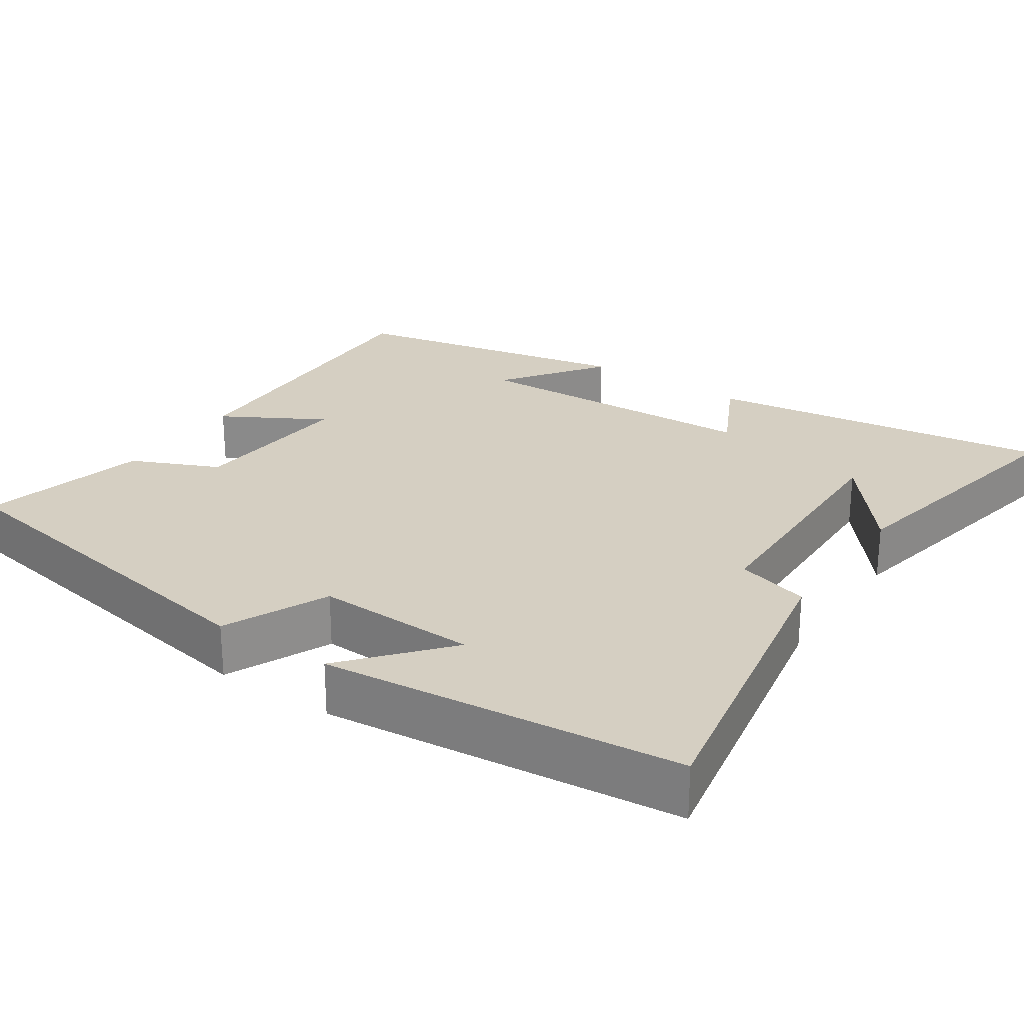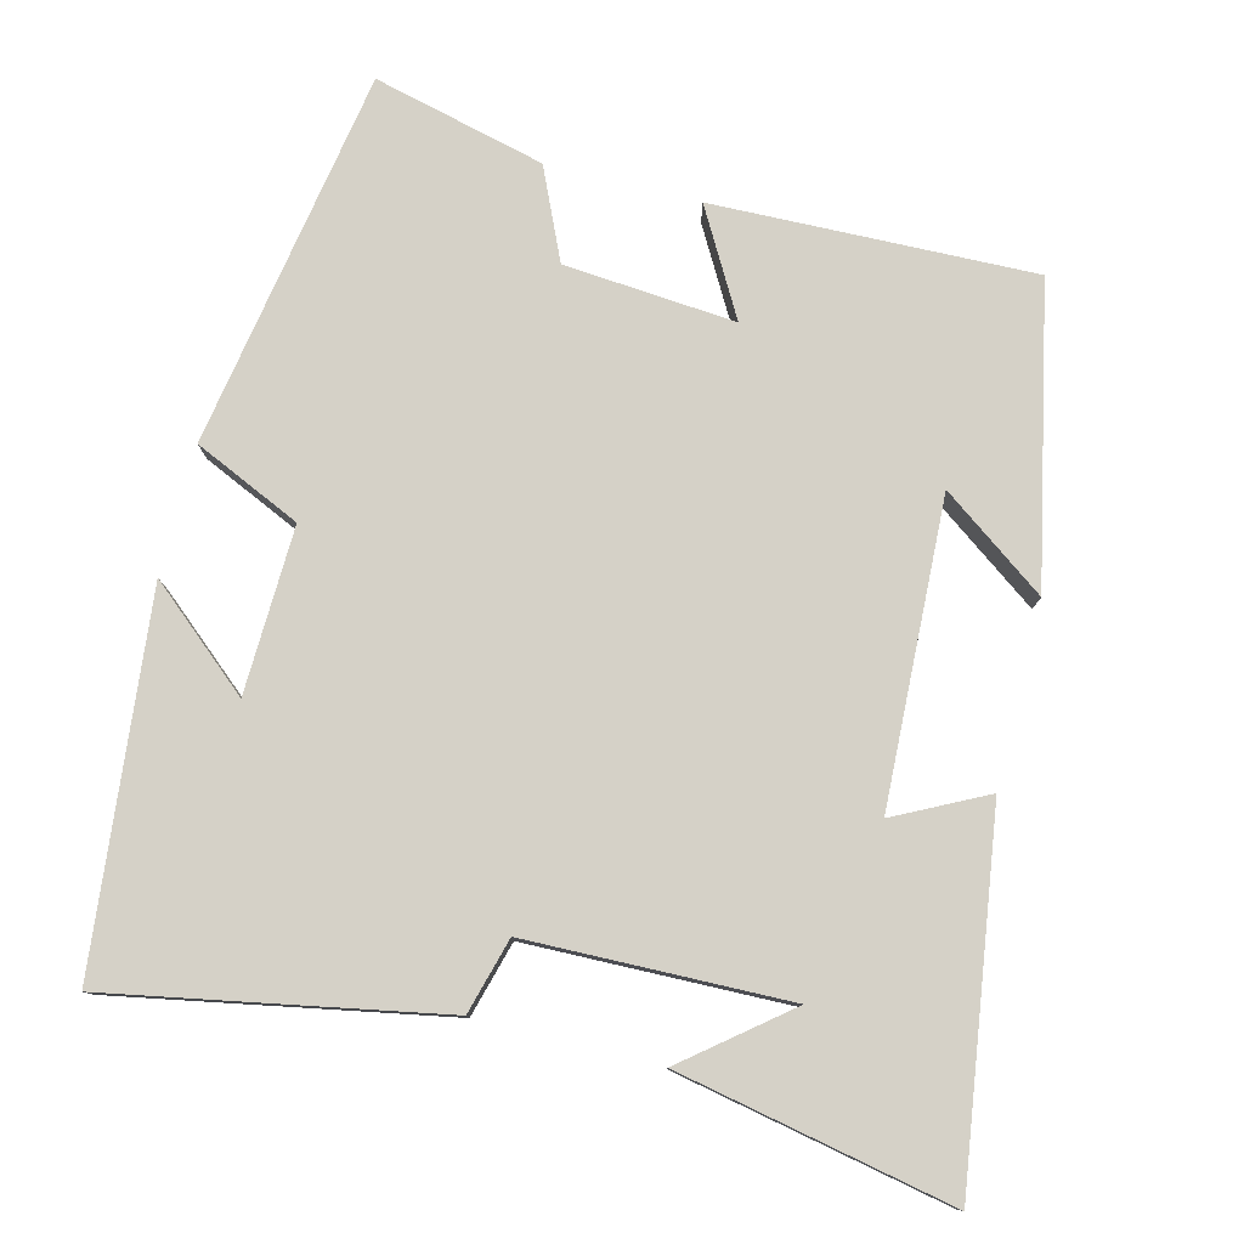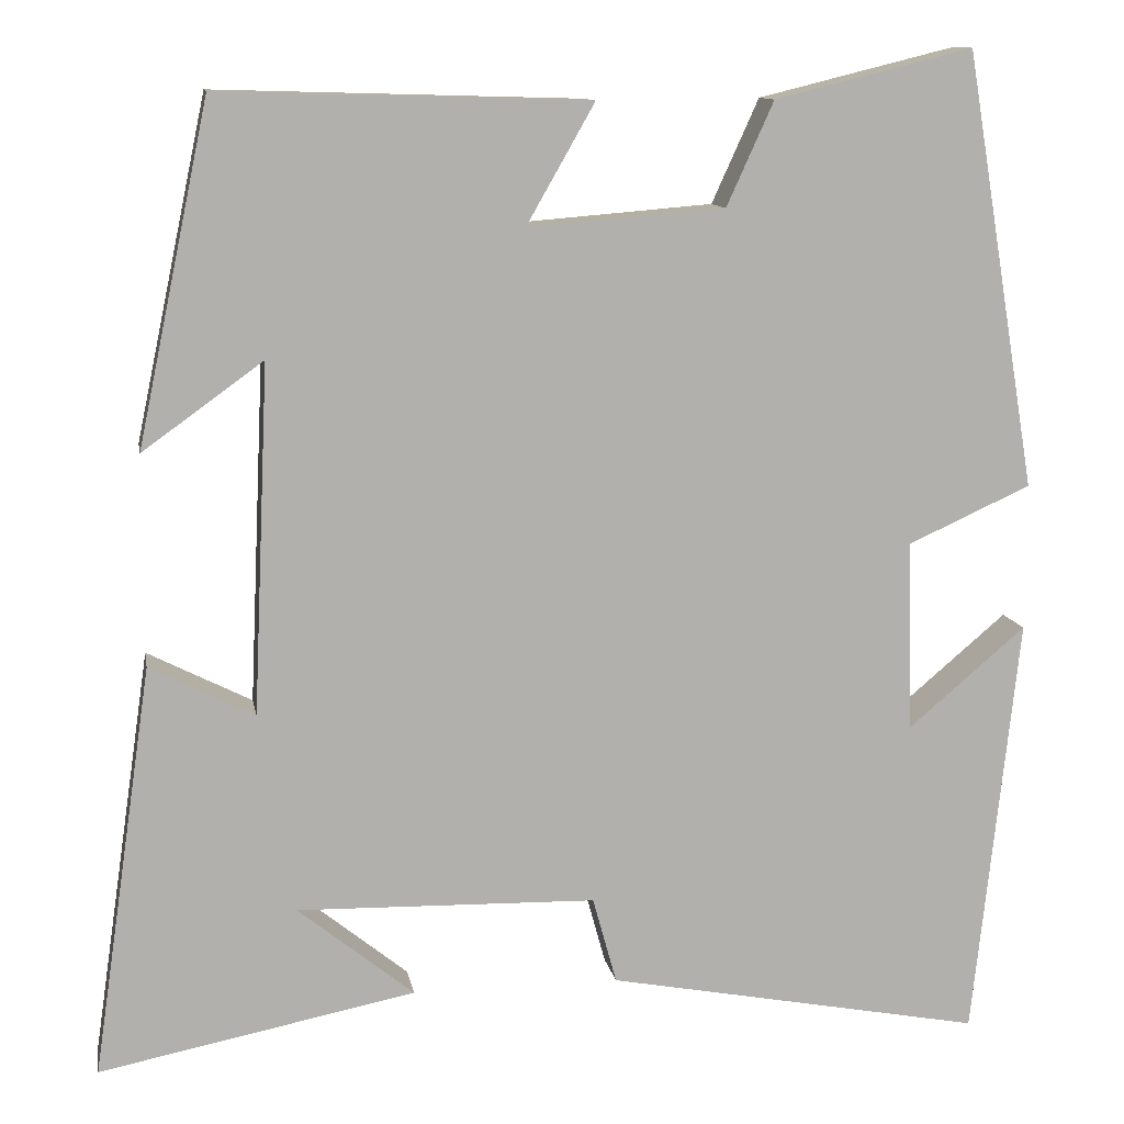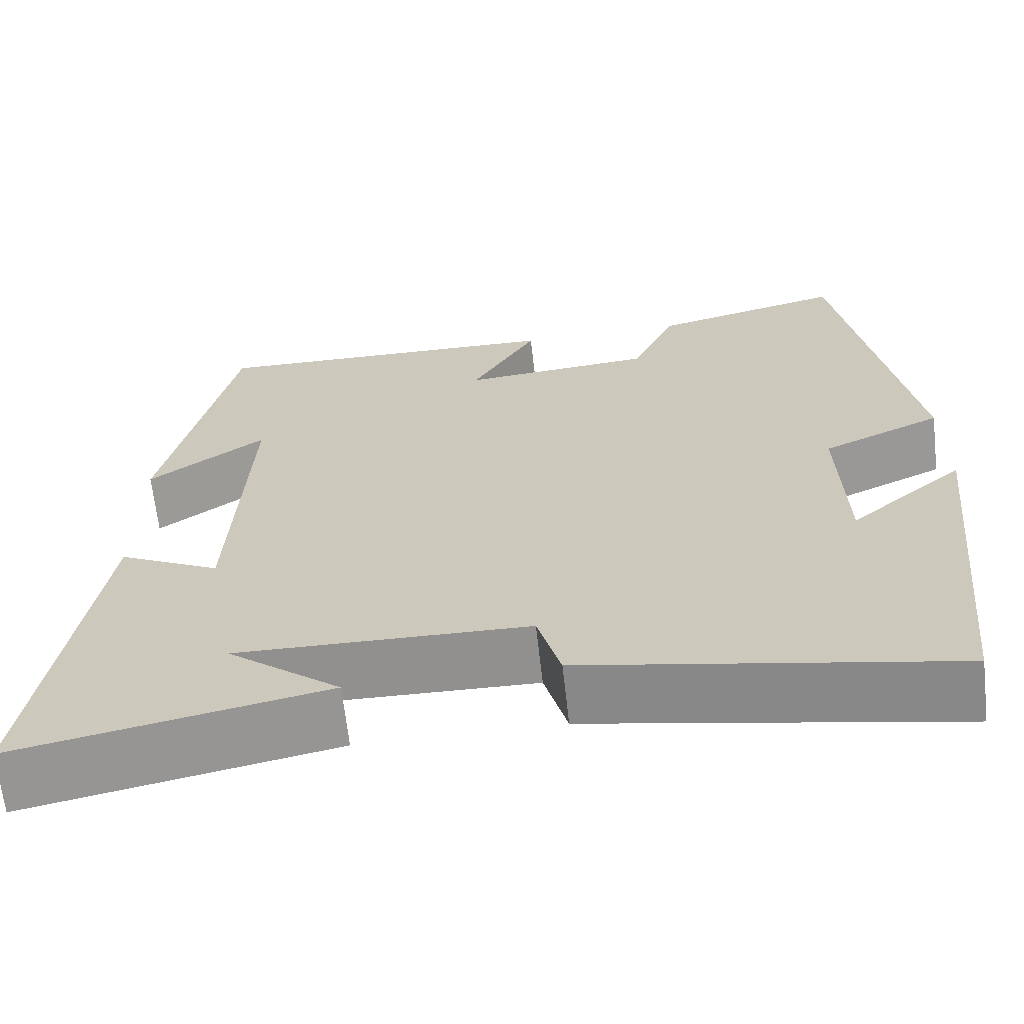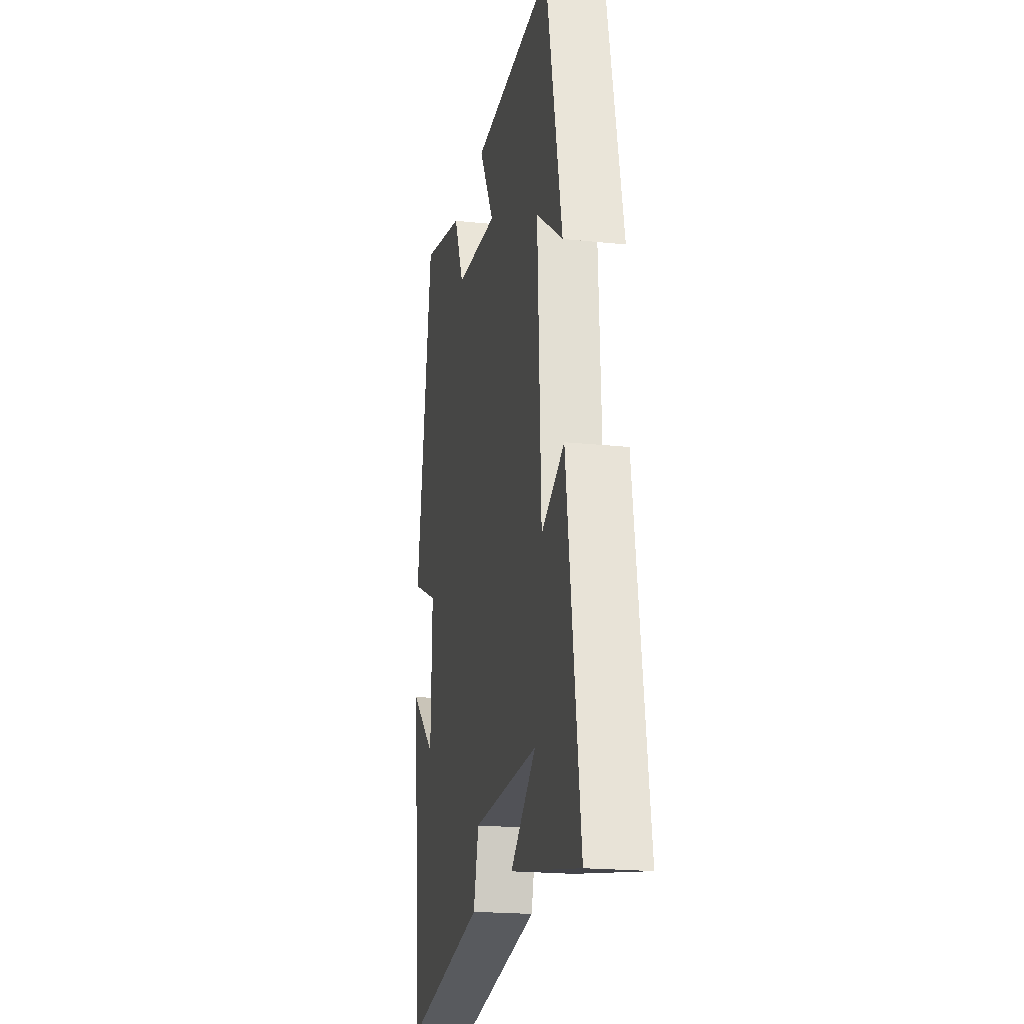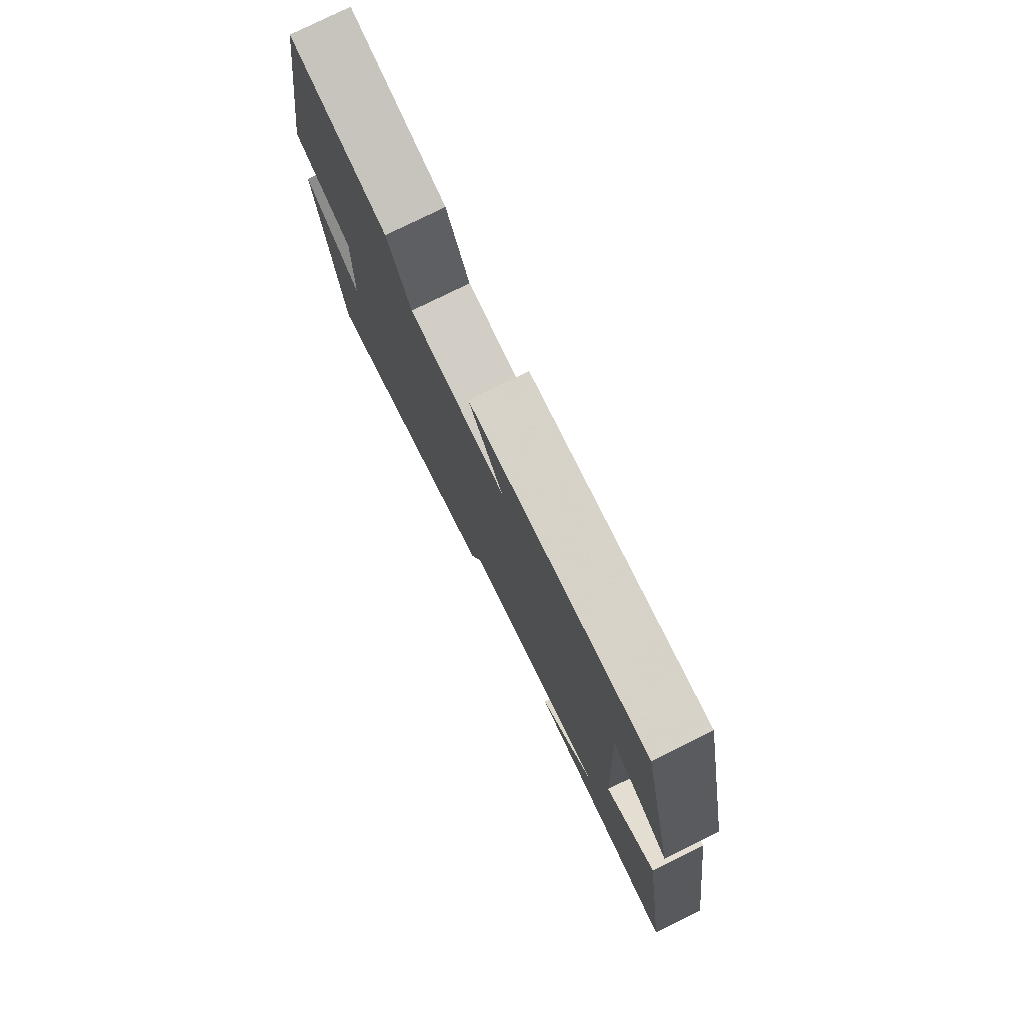
<metadata>
{"format":"obj","ext":"obj","renderer":"f3d","projection":"perspective","resolution":1024,"background":"white","views":[{"elev":25.9,"azim":124.2,"up":"+Y"},{"elev":78.9,"azim":-165.7,"up":"+Y"},{"elev":11.5,"azim":-9.9,"up":"+Z"},{"elev":-66.0,"azim":6.4,"up":"+Z"},{"elev":-20.3,"azim":-101.0,"up":"+Z"},{"elev":78.4,"azim":-116.2,"up":"+Z"}]}
</metadata>
<code>
v 0.449 0.07 -0.581
v 0.023 0.07 -0.5
v -0.004 0.07 -0.402
v -0.342 0.07 -0.394
v -0.211 0.07 -0.5
v -0.568 0.07 -0.571
v -0.5 0.07 -0.107
v -0.382 0.07 -0.167
v -0.364 0.07 0.227
v -0.5 0.07 0.129
v -0.419 0.07 0.512
v -0.003 0.07 0.5
v -0.08 0.07 0.365
v 0.142 0.07 0.383
v 0.195 0.07 0.5
v 0.418 0.07 0.555
v 0.5 0.07 0.064
v 0.361 0.07 0.001
v 0.367 0.07 -0.215
v 0.5 0.07 -0.102
v 0.449 0 -0.581
v 0.023 0 -0.5
v -0.004 0 -0.402
v -0.342 0 -0.394
v -0.211 0 -0.5
v -0.568 0 -0.571
v -0.5 0 -0.107
v -0.382 0 -0.167
v -0.364 0 0.227
v -0.5 0 0.129
v -0.419 0 0.512
v -0.003 0 0.5
v -0.08 0 0.365
v 0.142 0 0.383
v 0.195 0 0.5
v 0.418 0 0.555
v 0.5 0 0.064
v 0.361 0 0.001
v 0.367 0 -0.215
v 0.5 0 -0.102
f 19 20 1
f 15 16 17 18
f 14 15 18 19
f 13 14 19 1
f 9 10 11 12
f 9 12 13
f 8 9 13 1
f 6 7 8
f 4 5 6
f 4 6 8
f 3 4 8
f 1 2 3
f 1 3 8
f 21 40 39
f 38 37 36 35
f 39 38 35 34
f 21 39 34 33
f 32 31 30 29
f 33 32 29
f 21 33 29 28
f 28 27 26
f 26 25 24
f 28 26 24
f 28 24 23
f 23 22 21
f 28 23 21
f 1 21 22 2
f 2 22 23 3
f 3 23 24 4
f 4 24 25 5
f 5 25 26 6
f 6 26 27 7
f 7 27 28 8
f 8 28 29 9
f 9 29 30 10
f 10 30 31 11
f 11 31 32 12
f 12 32 33 13
f 13 33 34 14
f 14 34 35 15
f 15 35 36 16
f 16 36 37 17
f 17 37 38 18
f 18 38 39 19
f 19 39 40 20
f 20 40 21 1

</code>
